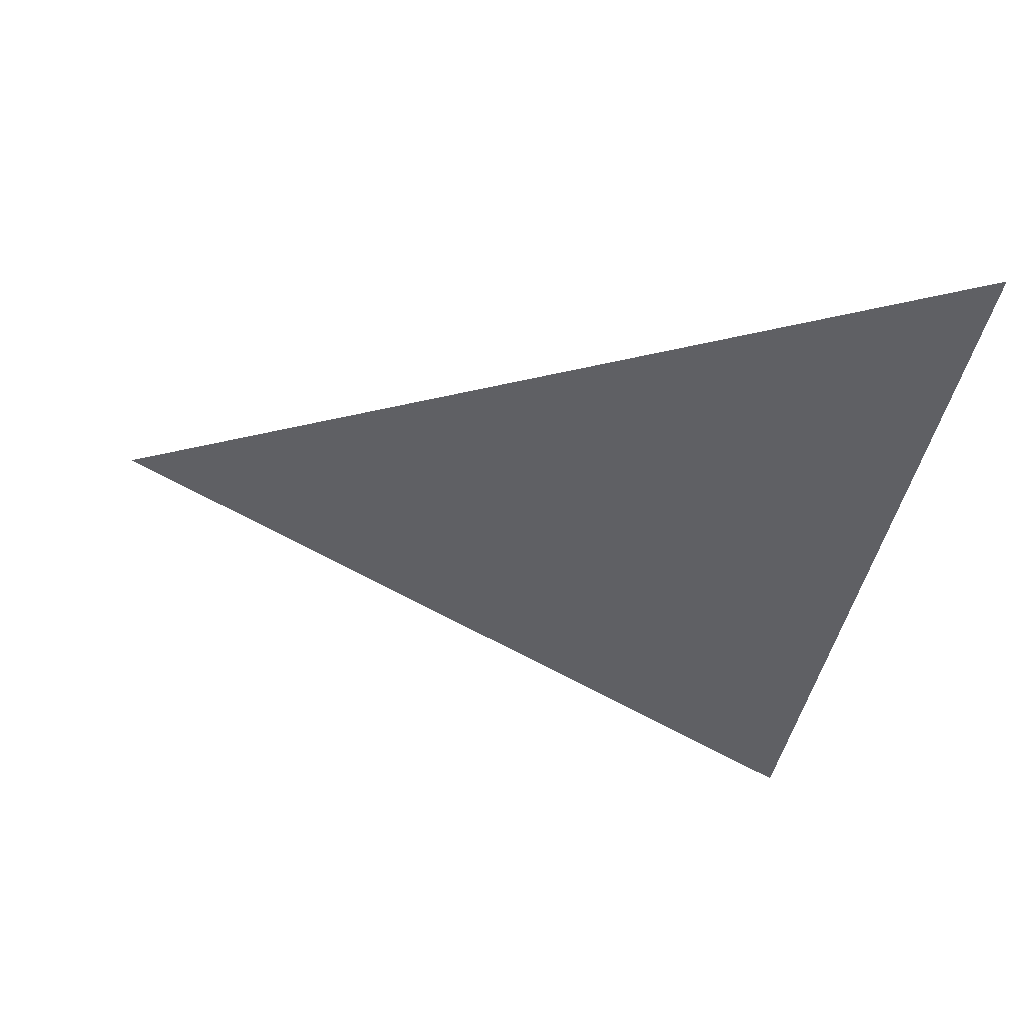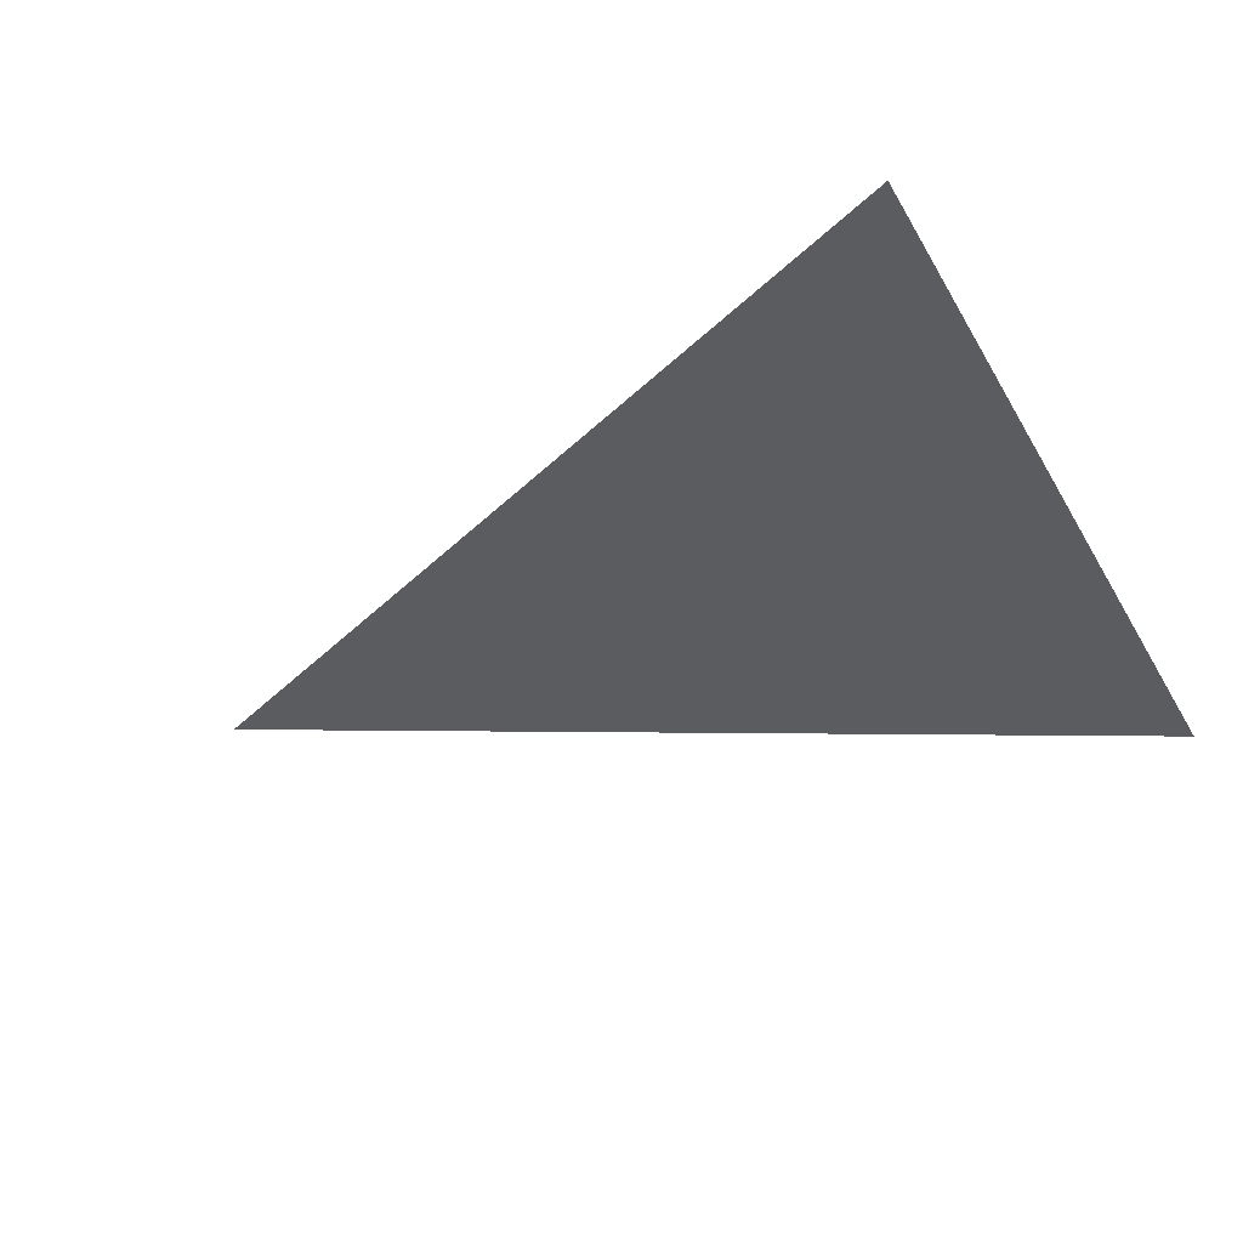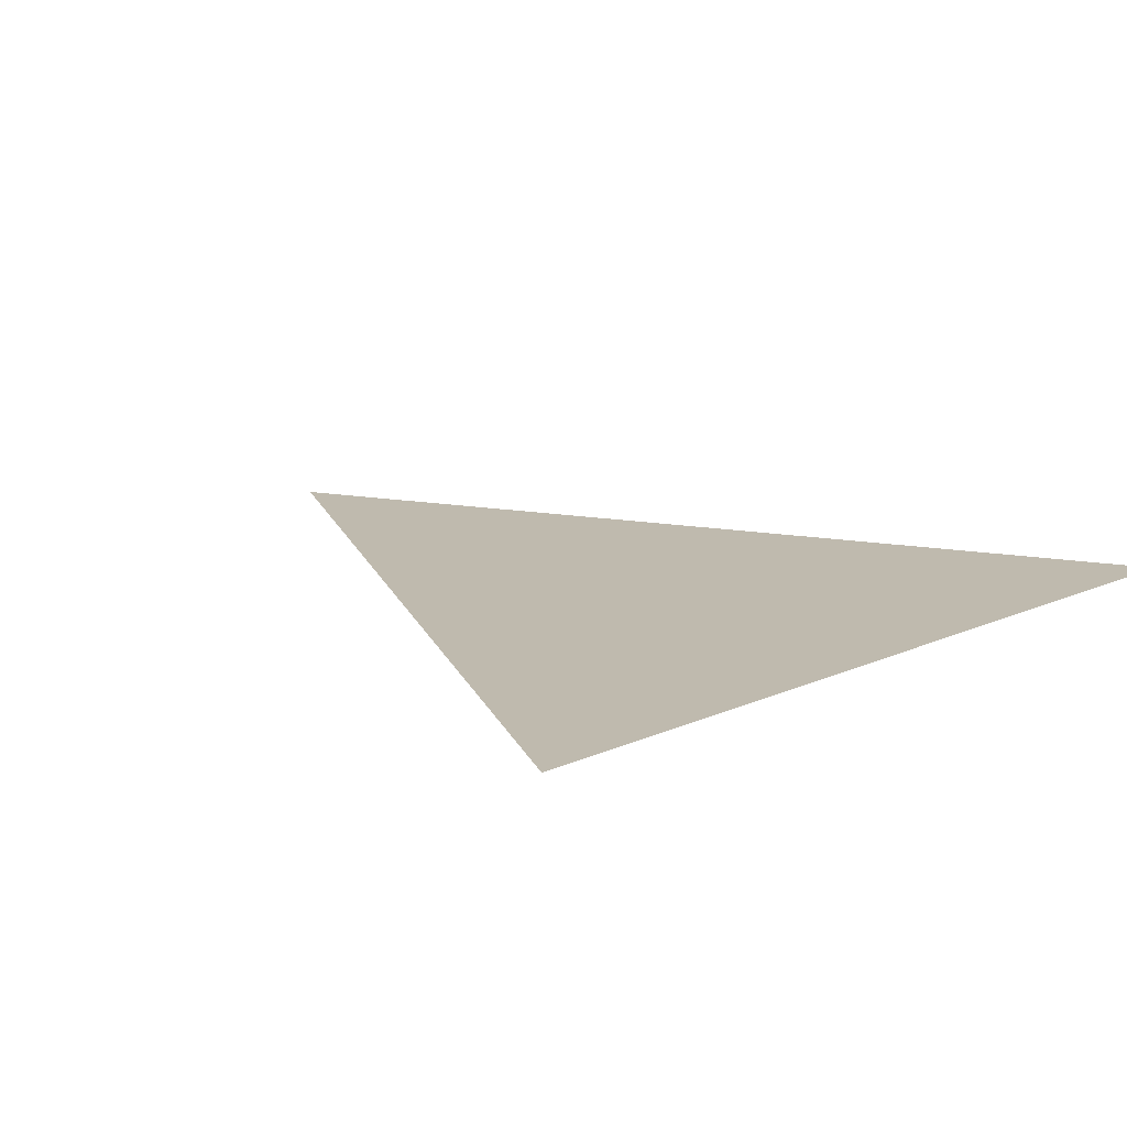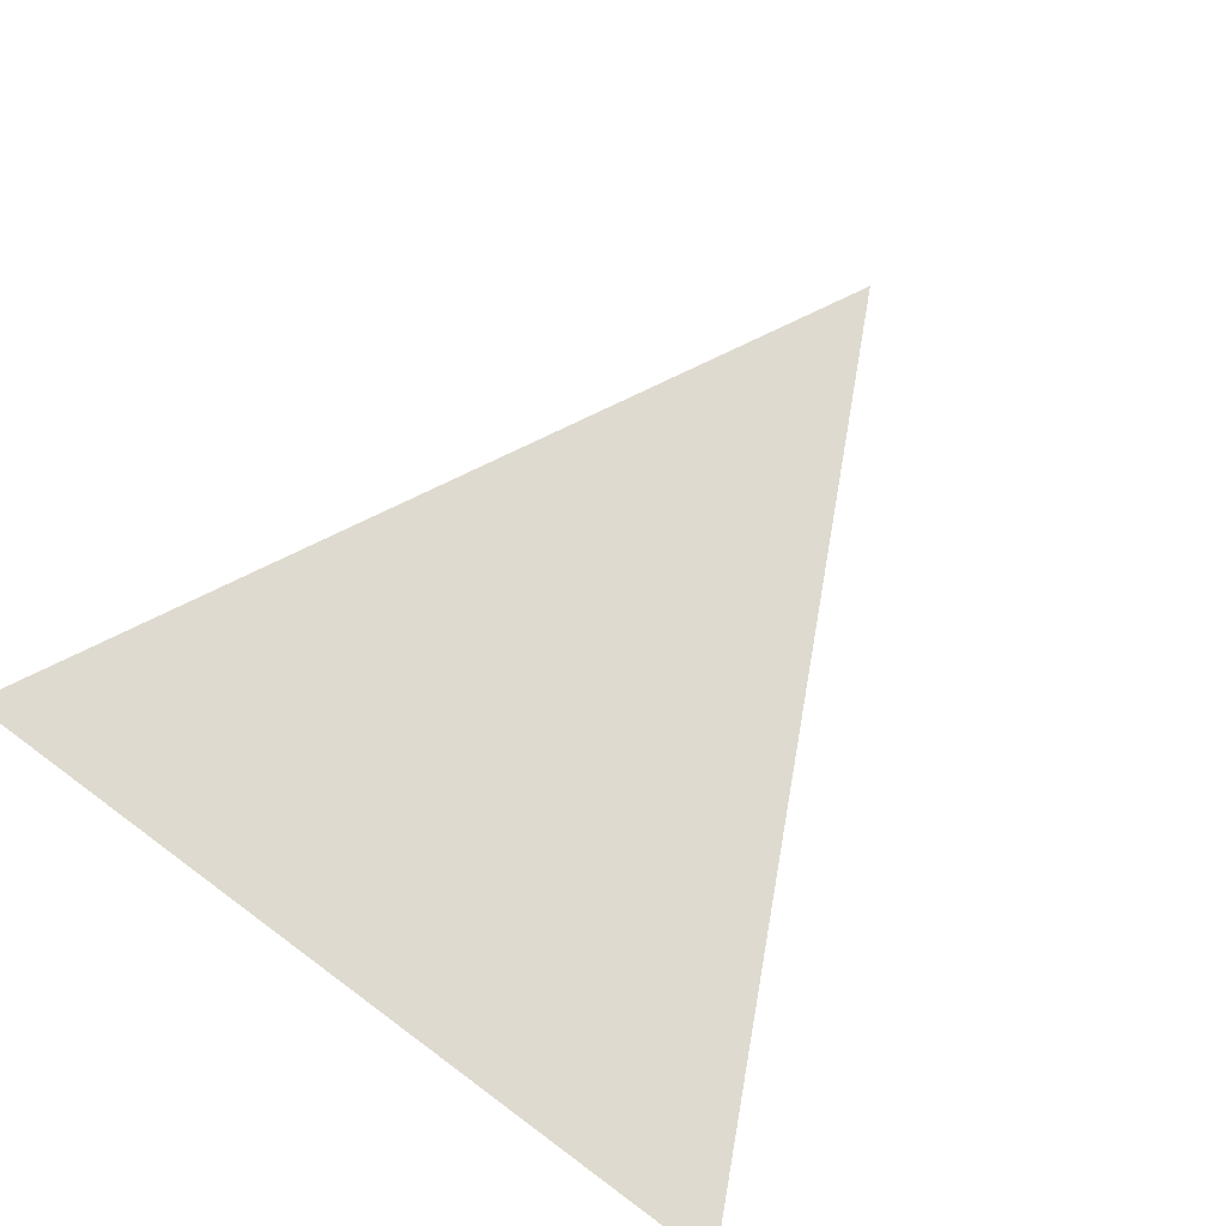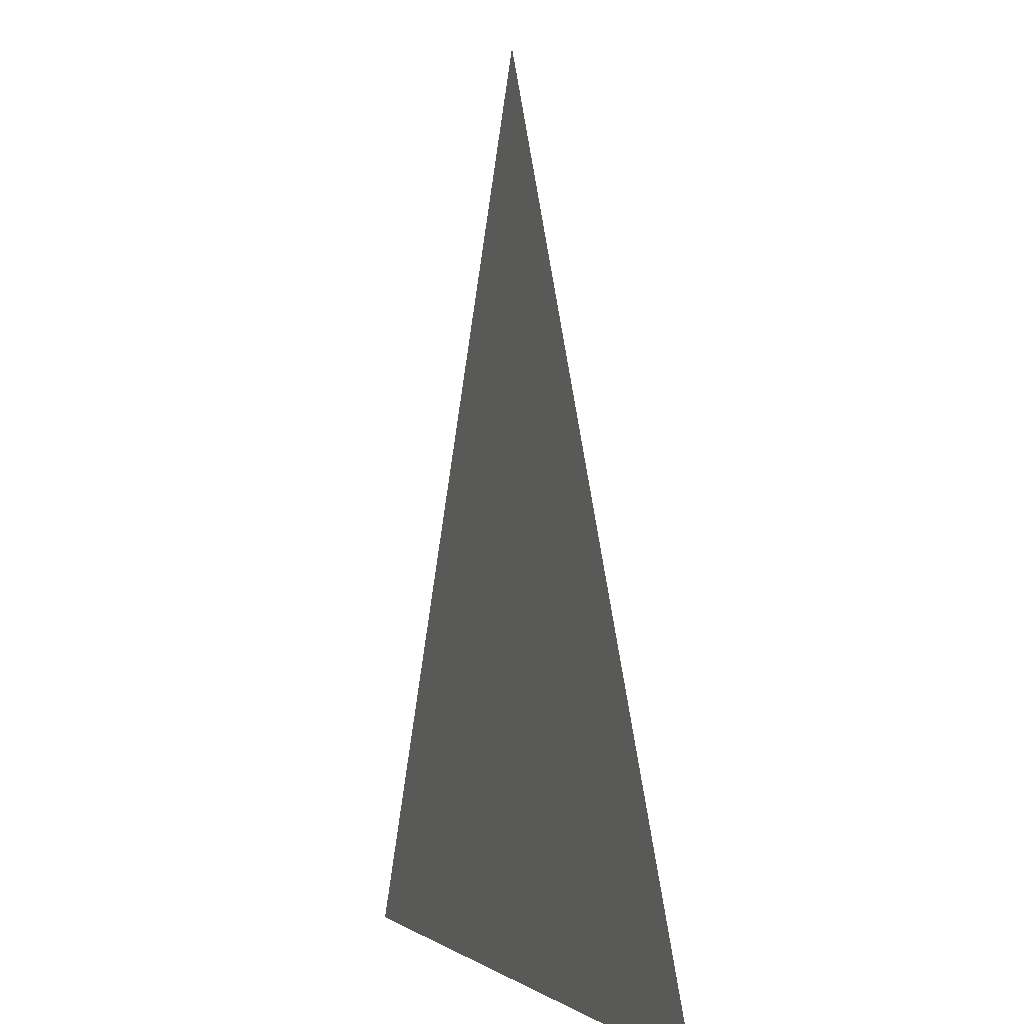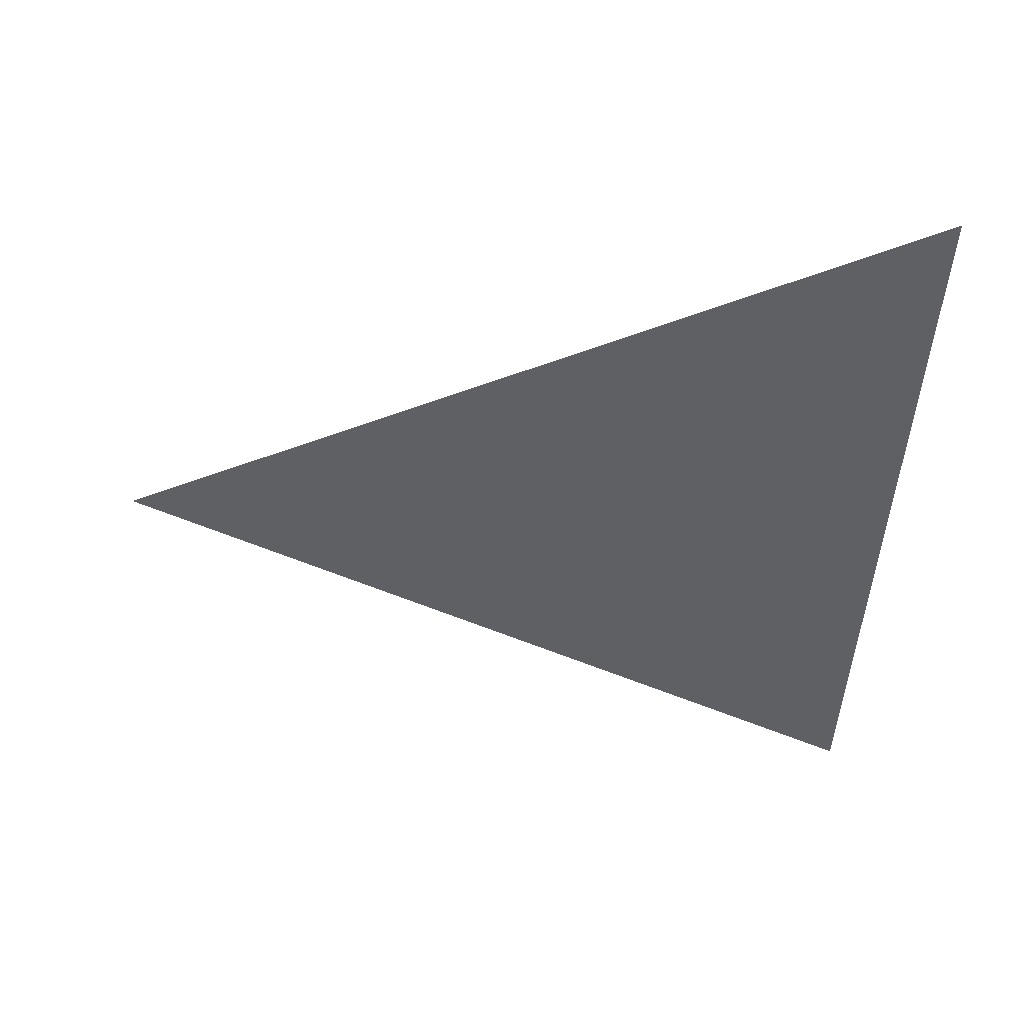
<metadata>
{"format":"obj","ext":"obj","renderer":"f3d","projection":"perspective","resolution":1024,"background":"white","views":[{"elev":-43.9,"azim":-101.1,"up":"+Z"},{"elev":-35.2,"azim":-64.2,"up":"+Z"},{"elev":15.5,"azim":-43.4,"up":"+Z"},{"elev":70.8,"azim":36.6,"up":"+Z"},{"elev":-1.1,"azim":71.4,"up":"+Y"},{"elev":-43.8,"azim":-92.4,"up":"+Z"}]}
</metadata>
<code>
v      0       0.8       -0.5
v      -0.8      -0.8       -0.5
v       0.8      -0.8       -0.5
f 1 2 3

</code>
